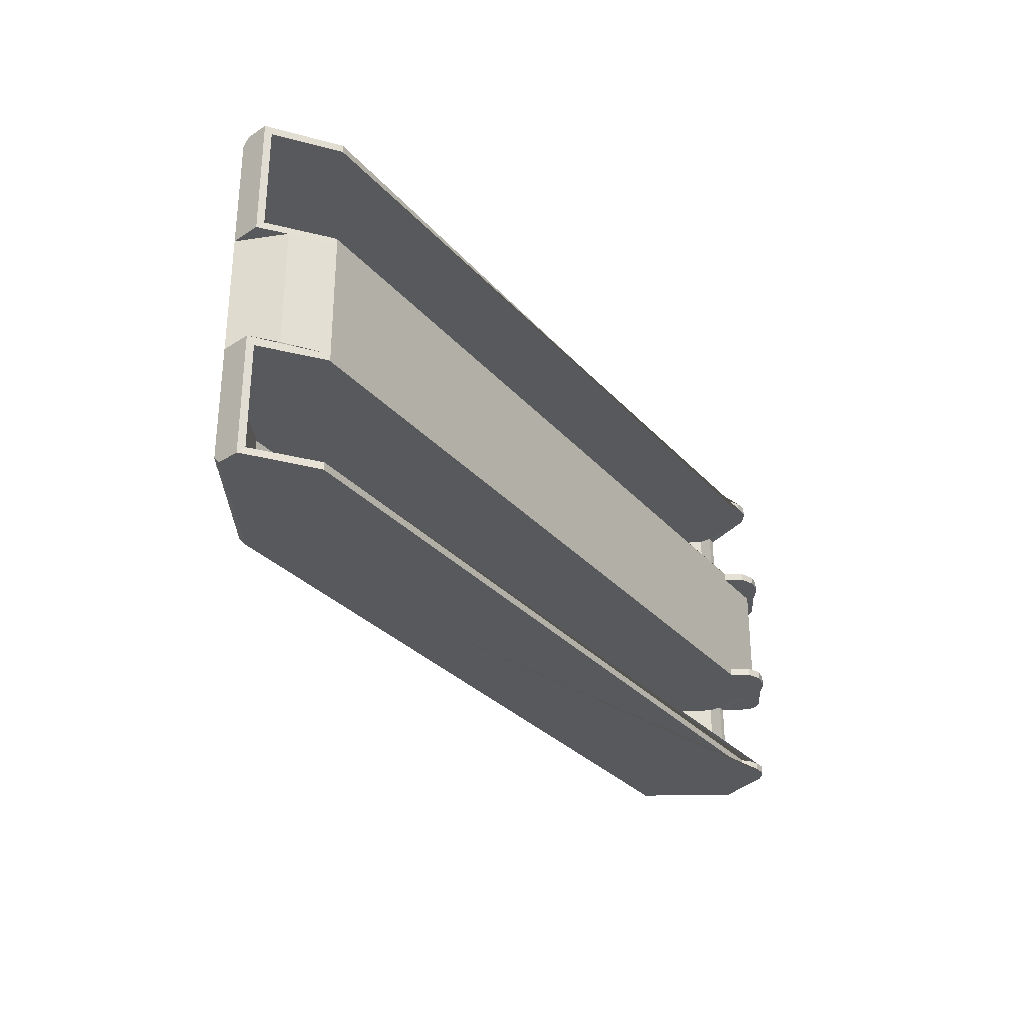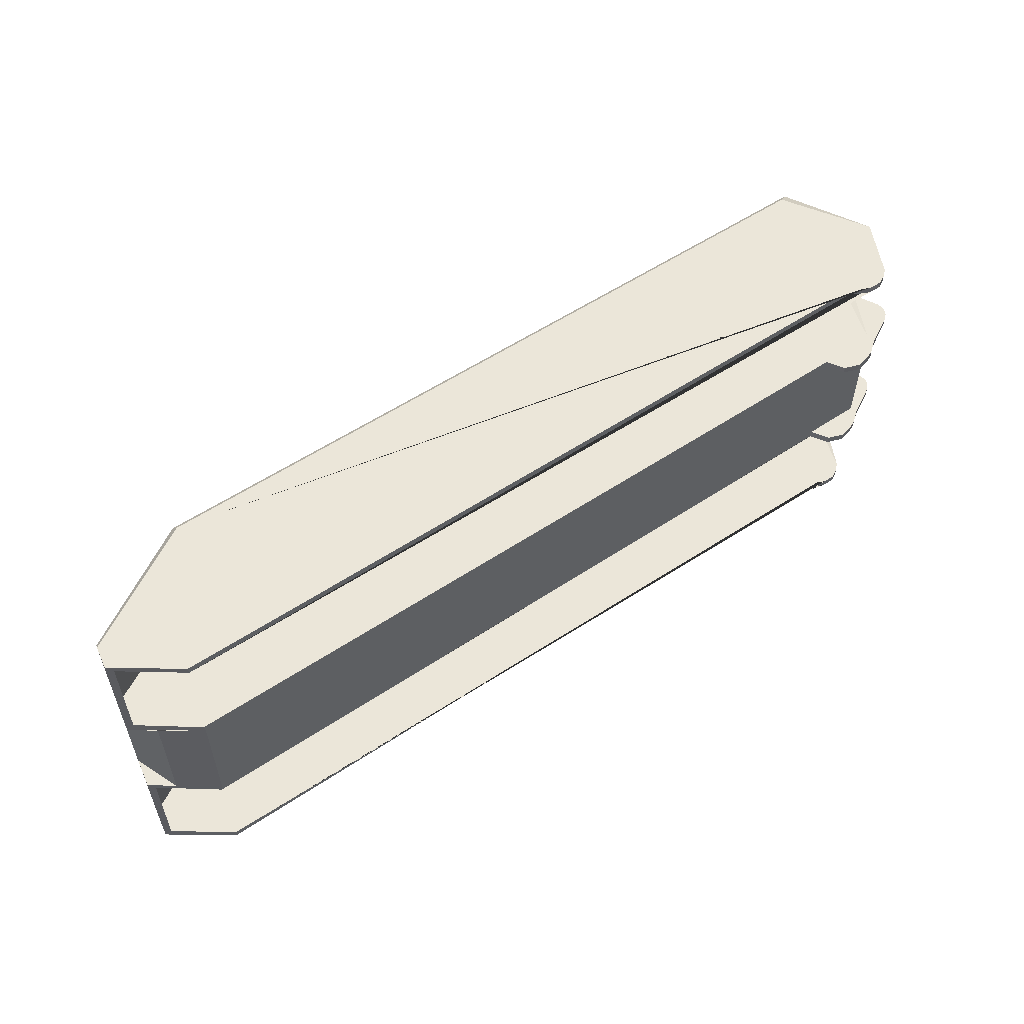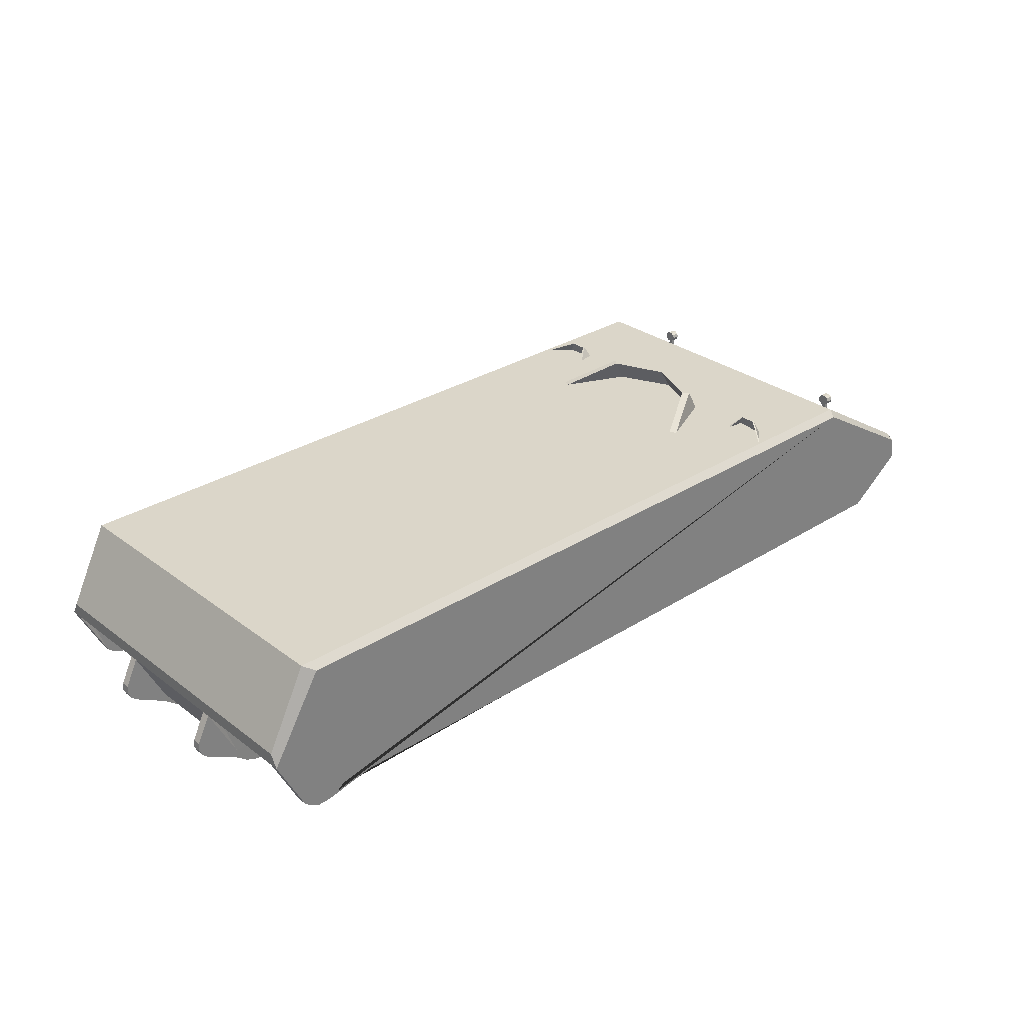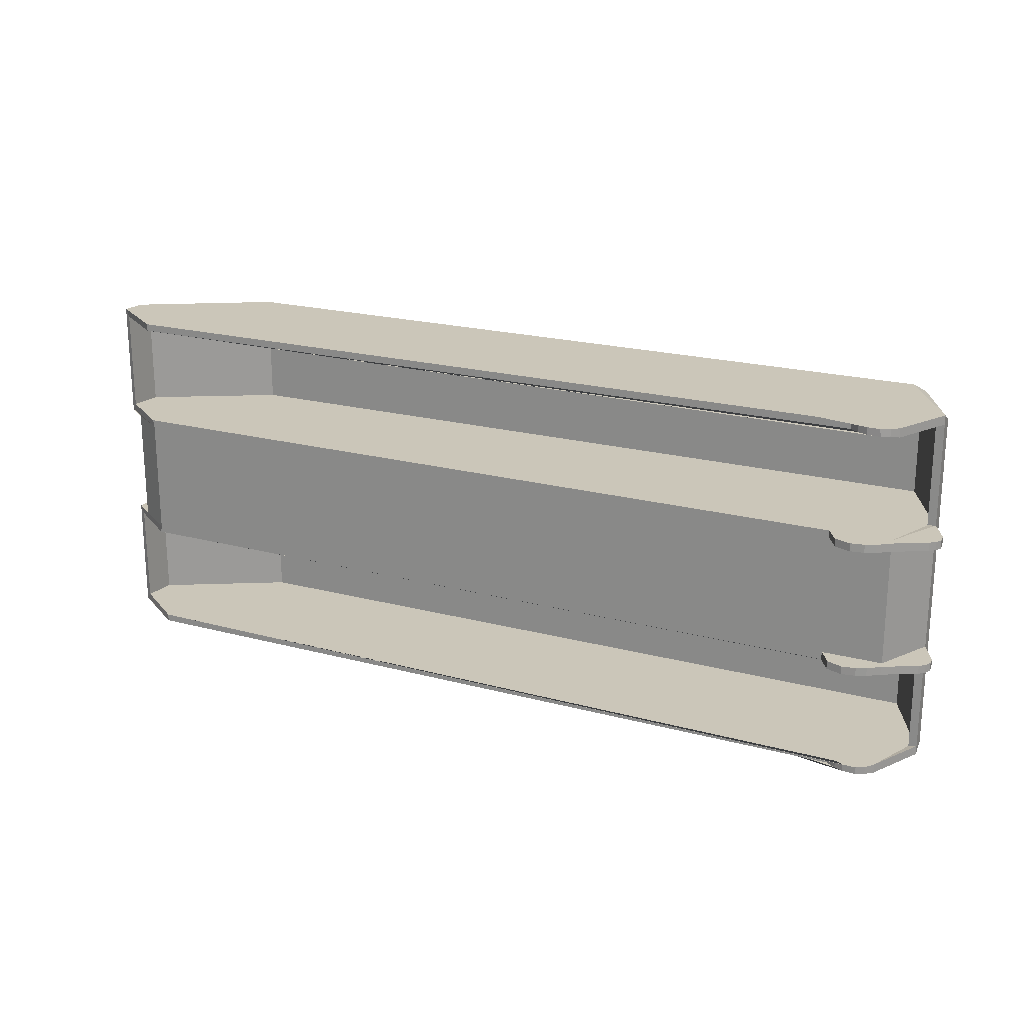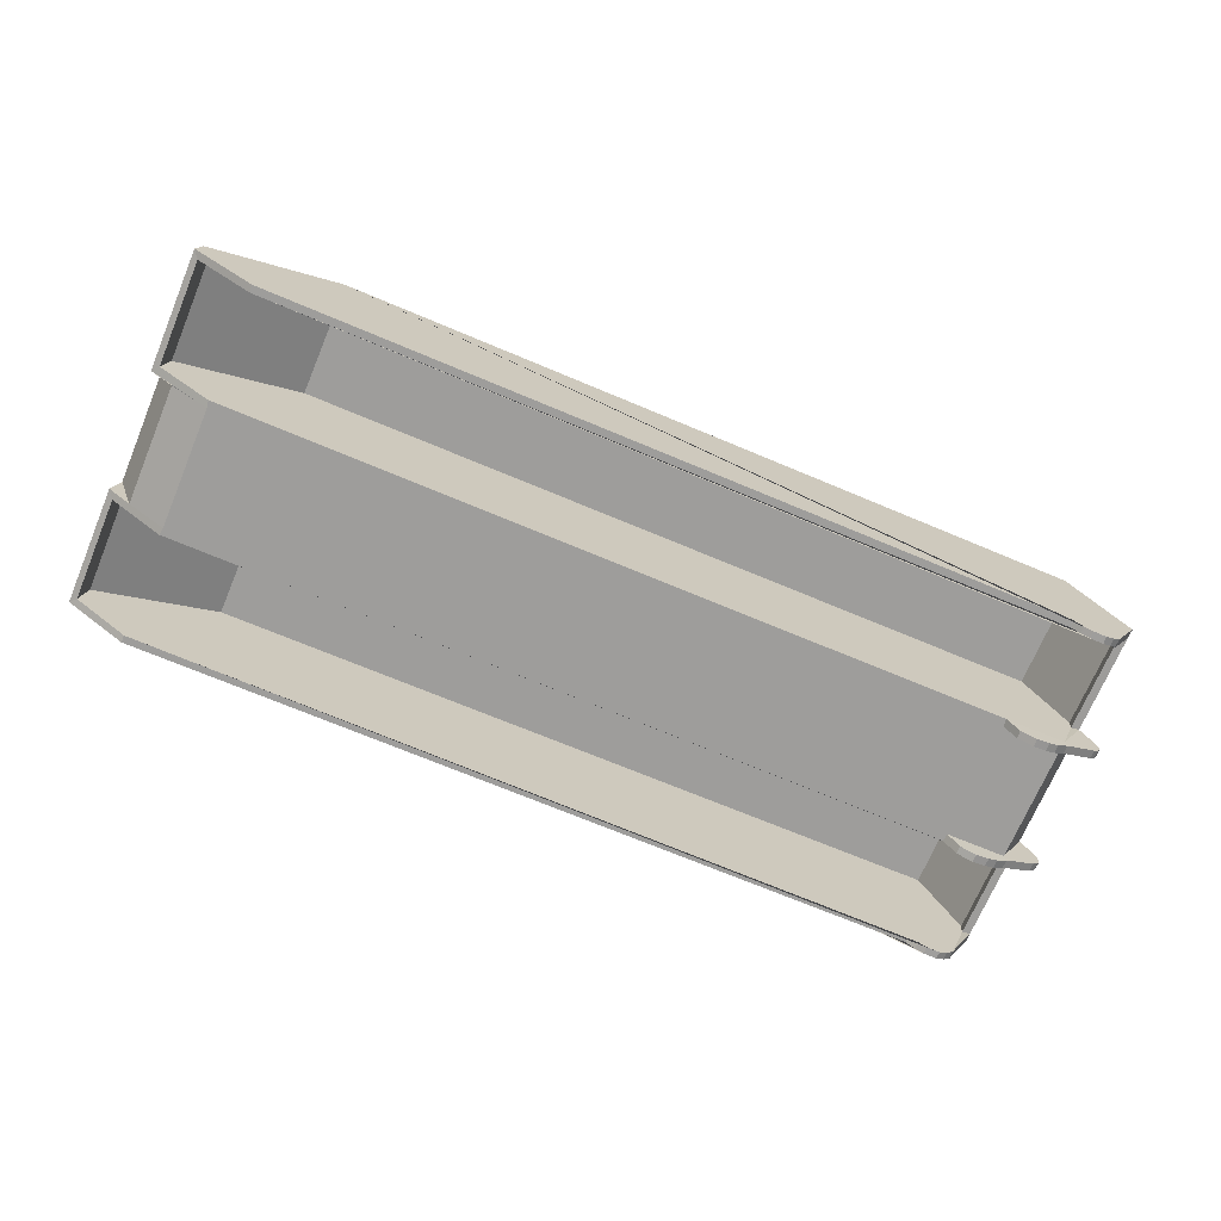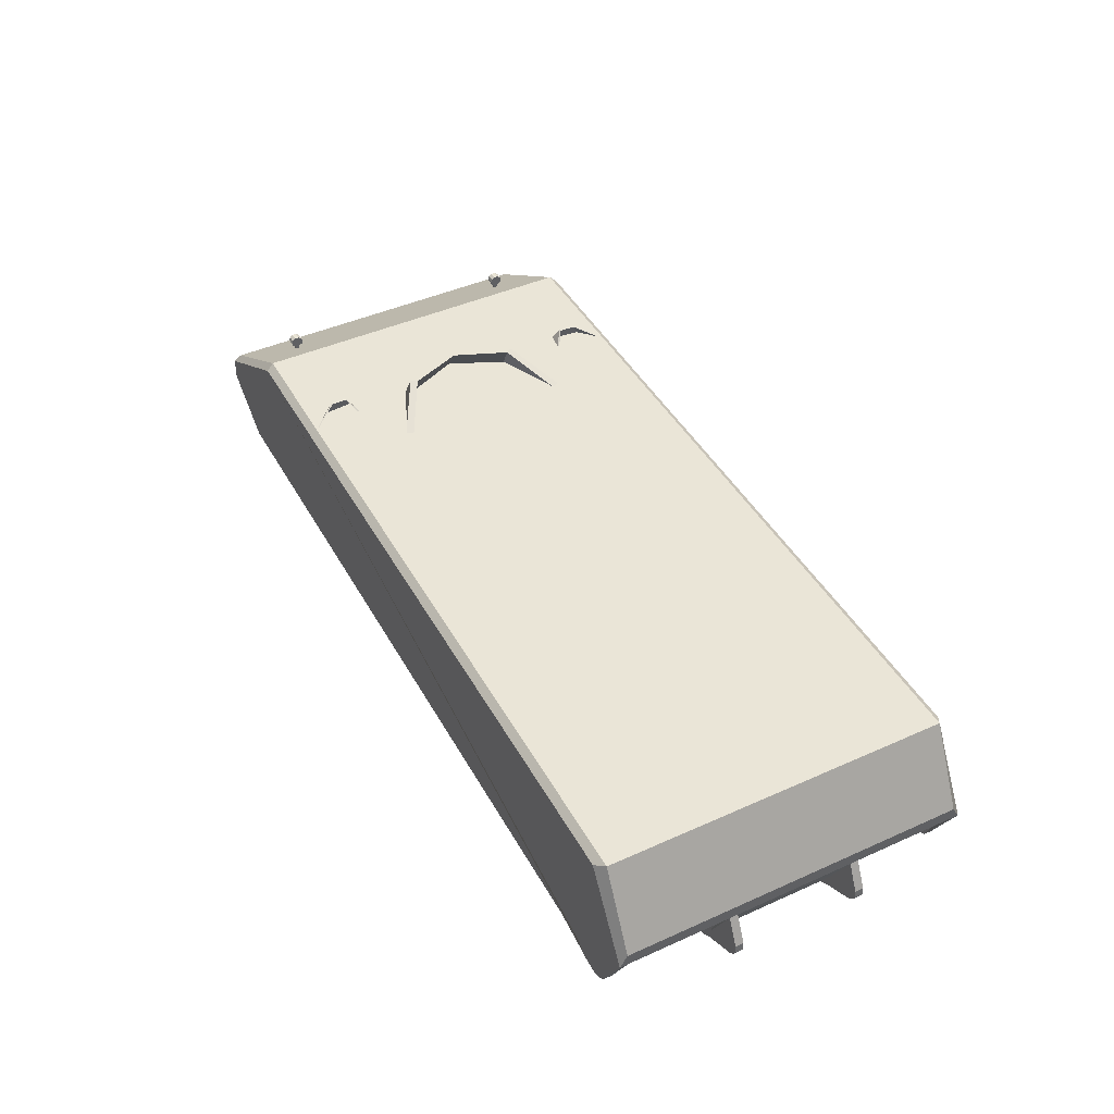
<metadata>
{"format":"obj","ext":"obj","renderer":"f3d","projection":"perspective","resolution":1024,"background":"white","views":[{"elev":-29.7,"azim":-57.4,"up":"+Z"},{"elev":55.4,"azim":-35.1,"up":"+Z"},{"elev":30.0,"azim":137.3,"up":"+Y"},{"elev":20.9,"azim":25.7,"up":"+Z"},{"elev":-70.7,"azim":-22.8,"up":"+Y"},{"elev":44.4,"azim":62.4,"up":"+Y"}]}
</metadata>
<code>
o body_Cube.001
v 6.994 2.167 -3.558
v 6.994 2.167 -1.389
v 7.026 2.454 -1.389
v 7.026 2.454 -3.558
v -9.542 4.086 3.559
v 6.321 4.086 3.559
v 6.321 4.086 -3.559
v -9.542 4.086 -3.559
v 6.576 1.006 -1.41
v 5.326 1.006 -1.404
v -10.93 1.006 -1.398
v -12.05 1.851 -1.398
v -11.95 2.515 -1.398
v -9.489 3.902 -1.398
v 6.271 3.987 -1.389
v -12.07 2.546 -1.237
v -12.07 2.546 -3.559
v -12.09 2.408 -3.71
v -12.18 1.926 -3.71
v -12.18 1.926 -1.237
v -10.91 1.006 -1.246
v -12.05 1.851 -3.558
v -11.95 2.515 -3.558
v -11.7 1.545 -1.237
v 7.162 2.171 -3.71
v 7.162 2.171 -3.523
v 6.576 1.006 -3.523
v 6.576 1.006 -3.71
v 5.621 1.006 -3.558
v -10.9 1.006 -3.558
v -10.91 1.006 -3.71
v 5.601 1.006 -3.71
v 6.271 3.987 -3.558
v -9.489 3.902 -3.558
v 5.802 0.8763 -3.558
v 5.982 0.7982 -3.558
v 6.258 0.7877 -3.558
v 6.426 0.8749 -3.558
v -11.7 1.545 1.237
v -12.07 2.546 1.237
v 7.162 2.171 0.5739
v 6.576 1.006 0.5736
v 6.576 1.006 -0.5736
v 7.162 2.171 -0.5739
v 6.576 1.006 1.237
v 5.338 1.006 1.241
v -10.91 1.006 1.246
v 5.338 1.006 -1.241
v 6.576 1.006 -1.237
v -12.07 2.546 3.559
v 7.162 2.439 3.559
v 7.162 2.439 -3.559
v -9.502 3.946 -3.71
v 6.092 3.946 -3.71
v 7.162 2.171 -3.71
v 6.424 0.8749 -3.71
v 6.245 0.7877 -3.71
v 5.972 0.7982 -3.71
v 5.789 0.8763 -3.71
v -11.7 1.569 -3.71
v 7.162 2.171 -1.41
v 7.162 2.171 -1.237
v 6.602 0.8386 -1.41
v 6.363 0.6497 -1.408
v 6.16 0.5659 -1.407
v 5.878 0.5167 -1.405
v 5.549 0.6341 -1.404
v 7.38 1.309 -1.41
v 7.38 1.309 -1.237
v 7.268 1.209 -1.237
v 7.268 1.209 -1.41
v 7.436 1.613 -1.237
v 7.436 1.613 -1.41
v 7.449 1.444 -1.237
v 7.449 1.444 -1.41
v 6.602 0.8386 -1.237
v 6.366 0.6497 -1.238
v 5.561 0.6341 -1.241
v 5.887 0.5167 -1.24
v 6.167 0.5659 -1.239
v -10.53 3.661 -2.463
v -10.7 3.661 -2.463
v -10.7 3.588 -2.488
v -10.53 3.588 -2.488
v -10.7 3.544 -2.555
v -10.67 3.544 -2.555
v -10.57 3.544 -2.555
v -10.53 3.544 -2.555
v -10.7 3.544 -2.637
v -10.67 3.544 -2.637
v -10.53 3.544 -2.637
v -10.57 3.544 -2.637
v -10.7 3.588 -2.703
v -10.53 3.588 -2.703
v -10.7 3.661 -2.729
v -10.53 3.661 -2.729
v -10.7 3.733 -2.703
v -10.53 3.733 -2.703
v -10.7 3.778 -2.637
v -10.53 3.778 -2.637
v -10.7 3.778 -2.555
v -10.53 3.778 -2.555
v -10.74 3.661 -2.64
v -10.53 3.733 -2.488
v -10.7 3.733 -2.488
v -10.67 3.291 -2.637
v -10.67 3.291 -2.555
v -10.74 3.661 -2.552
v -10.57 3.291 -2.637
v -10.57 3.291 -2.555
v -6.915 4.532 -1.11
v -7.372 4.532 1e-06
v -7.674 4.072 1e-06
v -7.165 4.072 -1.13
v -7.01 4.532 -1.239
v -5.838 4.085 -1.718
v -5.901 4.085 -1.869
v -7.525 4.532 1e-06
v -7.26 4.072 -1.259
v -7.826 4.072 1e-06
v -7.302 4.317 -3.004
v -7.308 4.311 -2.679
v -7.413 4.08 -2.563
v -7.356 4.08 -3.126
v -7.331 4.324 -3.015
v -6.975 4.085 -3.481
v -6.993 4.085 -3.496
v -7.345 4.315 -2.669
v -7.378 4.087 -3.152
v -7.449 4.085 -2.541
v -7.085 4.092 -2.482
v -7.075 4.081 -2.522
v 6.994 2.167 3.558
v 7.026 2.454 3.558
v 7.026 2.454 1.389
v 6.994 2.167 1.389
v 6.576 1.006 1.41
v 6.271 3.987 1.389
v -9.489 3.902 1.398
v -11.95 2.515 1.398
v -12.05 1.851 1.398
v -10.93 1.006 1.398
v 5.326 1.006 1.404
v -12.18 1.926 1.237
v -12.18 1.926 3.71
v -12.09 2.408 3.71
v -11.95 2.515 3.558
v -12.05 1.851 3.558
v 7.162 2.171 3.71
v 6.576 1.006 3.71
v 6.576 1.006 3.523
v 7.162 2.171 3.523
v 5.621 1.006 3.558
v 5.601 1.006 3.71
v -10.91 1.006 3.71
v -10.9 1.006 3.558
v 6.271 3.987 3.558
v -9.489 3.902 3.558
v 6.426 0.8749 3.558
v 6.258 0.7877 3.558
v 5.982 0.7982 3.558
v 5.802 0.8763 3.558
v -9.502 3.946 3.71
v -11.7 1.576 3.71
v 5.789 0.8763 3.71
v 5.972 0.7982 3.71
v 6.245 0.7877 3.71
v 6.424 0.8749 3.71
v 7.162 2.171 3.71
v 6.092 3.946 3.71
v 7.162 2.171 1.41
v 7.162 2.171 1.237
v 5.549 0.6341 1.404
v 5.878 0.5167 1.405
v 6.16 0.5659 1.407
v 6.363 0.6497 1.408
v 6.602 0.8386 1.41
v 7.38 1.309 1.41
v 7.268 1.209 1.41
v 7.268 1.209 1.237
v 7.38 1.309 1.237
v 7.436 1.613 1.41
v 7.436 1.613 1.237
v 7.449 1.444 1.237
v 7.449 1.444 1.41
v 6.366 0.6497 1.238
v 6.602 0.8386 1.237
v 5.561 0.6341 1.241
v 6.167 0.5659 1.239
v 5.887 0.5167 1.24
v -10.53 3.661 2.463
v -10.53 3.588 2.488
v -10.7 3.588 2.488
v -10.7 3.661 2.463
v -10.53 3.544 2.555
v -10.57 3.544 2.555
v -10.67 3.544 2.555
v -10.7 3.544 2.555
v -10.67 3.544 2.637
v -10.7 3.544 2.637
v -10.53 3.544 2.637
v -10.53 3.588 2.703
v -10.7 3.588 2.703
v -10.57 3.544 2.637
v -10.53 3.661 2.729
v -10.7 3.661 2.729
v -10.53 3.733 2.703
v -10.7 3.733 2.703
v -10.53 3.778 2.637
v -10.7 3.778 2.637
v -10.53 3.778 2.555
v -10.7 3.778 2.555
v -10.74 3.661 2.64
v -10.53 3.733 2.488
v -10.7 3.733 2.488
v -10.67 3.291 2.555
v -10.67 3.291 2.637
v -10.74 3.661 2.552
v -10.57 3.291 2.637
v -10.57 3.291 2.555
v -7.01 4.532 1.239
v -5.901 4.085 1.869
v -5.838 4.085 1.718
v -6.915 4.532 1.11
v -7.165 4.072 1.13
v -7.26 4.072 1.259
v -7.302 4.317 3.004
v -7.356 4.08 3.126
v -7.413 4.08 2.563
v -7.308 4.311 2.679
v -7.331 4.324 3.015
v -6.993 4.085 3.496
v -6.975 4.085 3.481
v -7.345 4.315 2.669
v -7.449 4.085 2.541
v -7.378 4.087 3.152
v -7.075 4.081 2.522
v -7.085 4.092 2.482
f 1 2 3 4
f 5 6 7 8
f 9 10 11 12 13 14 15 3 2
f 16 17 18 19 20
f 20 12 11 21
f 12 22 23 13
f 24 16 20
f 25 26 27 28
f 29 30 31 32
f 12 20 19 22
f 33 15 14 34
f 30 29 35 36 37 38 27 1 4 33 34 23 22
f 13 23 34 14
f 4 3 15 33
f 24 39 40 16
f 41 42 43 44
f 45 46 47 21 48 49 43 42
f 16 40 50 5 8 17
f 6 51 52 7
f 53 54 55 25 28 56 57 58 59 32 31 60 18
f 31 30 22 19
f 27 1 26
f 27 38 56 28
f 38 37 57 56
f 37 36 58 57
f 36 35 59 58
f 35 29 32 59
f 2 9 61
f 62 44 43 49
f 2 61 26 1
f 10 9 63 64 65 66 67
f 68 69 70 71
f 61 62 72 73
f 62 49 70 69 74 72
f 9 61 73 75 68 71
f 73 72 74 75
f 75 74 69 68
f 11 10 48 21
f 64 63 76 77
f 76 63 71 70
f 48 10 67 78
f 70 49 76
f 49 48 78 79 80 77 76
f 9 71 63
f 67 66 79 78
f 66 65 80 79
f 65 64 77 80
f 8 7 54 53
f 53 18 17 8
f 55 54 7 52
f 18 60 19
f 81 82 83 84
f 84 83 85 86 87 88
f 86 85 89 90
f 91 92 90 89 93 94
f 94 93 95 96
f 96 95 97 98
f 98 97 99 100
f 100 99 101 102
f 103 89 85
f 104 105 82 81
f 102 101 105 104
f 81 84 88 91 94 96 98 100 102 104
f 88 87 92 91
f 86 90 106 107
f 99 103 108
f 90 92 109 106
f 87 86 107 110
f 92 87 110 109
f 85 83 108
f 82 108 83
f 103 95 93
f 93 89 103
f 85 108 103
f 108 82 105
f 105 101 108
f 99 97 103
f 95 103 97
f 108 101 99
f 111 112 113 114
f 115 111 116 117
f 118 115 119 120
f 111 114 116
f 119 115 117
f 115 118 112 111
f 121 122 123 124
f 125 121 126 127
f 128 125 129 130
f 121 124 126
f 129 125 127
f 125 128 122 121
f 122 128 131 132
f 123 122 132
f 128 130 131
f 133 134 135 136
f 137 136 135 138 139 140 141 142 143
f 40 144 145 146 50
f 144 47 142 141
f 141 140 147 148
f 39 144 40
f 149 150 151 152
f 153 154 155 156
f 141 148 145 144
f 157 158 139 138
f 156 148 147 158 157 134 133 151 159 160 161 162 153
f 140 139 158 147
f 134 157 138 135
f 163 146 164 155 154 165 166 167 168 150 149 169 170
f 155 145 148 156
f 151 152 133
f 151 150 168 159
f 159 168 167 160
f 160 167 166 161
f 161 166 165 162
f 162 165 154 153
f 136 171 137
f 172 45 42 41
f 136 133 152 171
f 143 173 174 175 176 177 137
f 178 179 180 181
f 171 182 183 172
f 172 183 184 181 180 45
f 137 179 178 185 182 171
f 182 185 184 183
f 185 178 181 184
f 142 47 46 143
f 176 186 187 177
f 187 180 179 177
f 46 188 173 143
f 180 187 45
f 45 187 186 189 190 188 46
f 137 177 179
f 173 188 190 174
f 174 190 189 175
f 175 189 186 176
f 5 163 170 6
f 163 5 50 146
f 169 51 6 170
f 146 145 164
f 191 192 193 194
f 192 195 196 197 198 193
f 197 199 200 198
f 201 202 203 200 199 204
f 202 205 206 203
f 205 207 208 206
f 207 209 210 208
f 209 211 212 210
f 213 198 200
f 214 191 194 215
f 211 214 215 212
f 191 214 211 209 207 205 202 201 195 192
f 195 201 204 196
f 197 216 217 199
f 210 218 213
f 199 217 219 204
f 196 220 216 197
f 204 219 220 196
f 198 218 193
f 194 193 218
f 213 203 206
f 203 213 200
f 198 213 218
f 218 215 194
f 215 218 212
f 210 213 208
f 206 208 213
f 218 210 212
f 221 222 223 224
f 224 225 113 112
f 224 223 225
f 226 222 221
f 221 224 112 118
f 227 228 229 230
f 231 232 233 227
f 234 235 236 231
f 227 233 228
f 236 232 231
f 231 227 230 234
f 230 237 238 234
f 229 237 230
f 234 238 235
f 118 120 226 221
f 47 39 24 21
f 55 52 51 169

</code>
